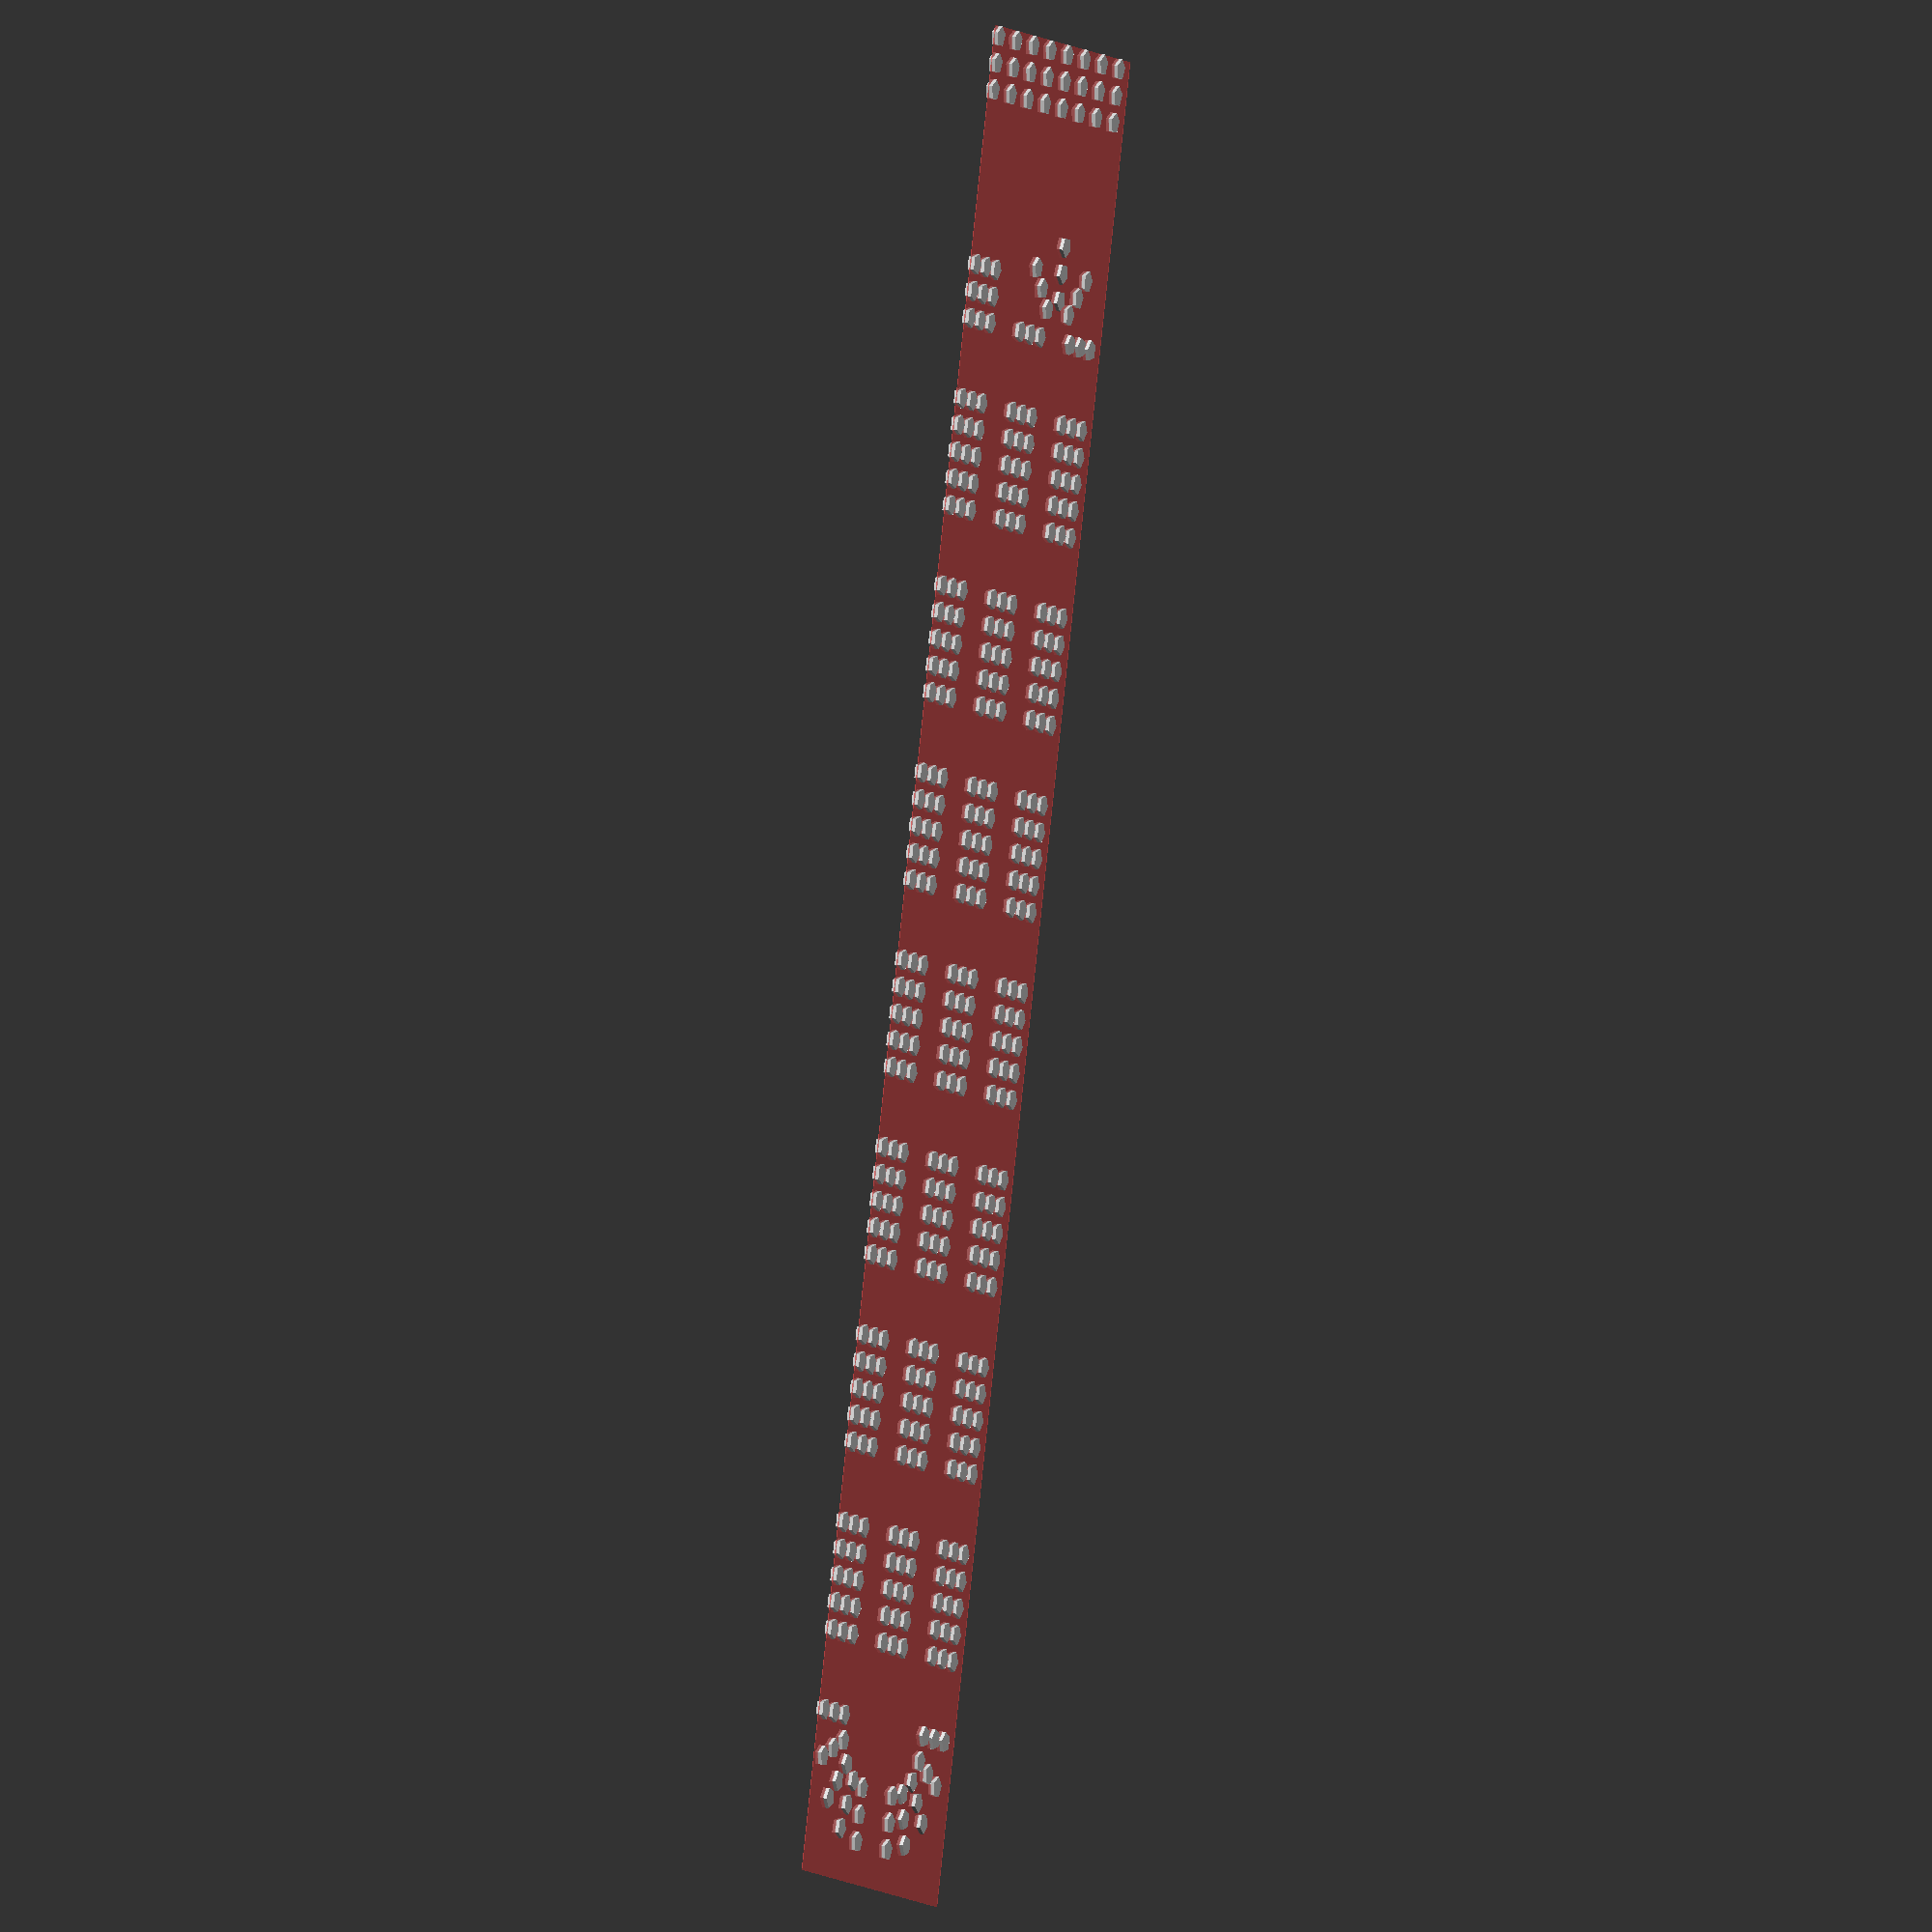
<openscad>
// Inputs
padding = 5;
w = 2.5*25.4-2*padding; //width - padding
h = 11.125*25.4 -2*padding; // height - padding

d = 3.125;
gs = 3;
as = 3;
vs = 1;
qs = 5;


// Output
s = (h - w/2 - 1.5*d) / (7.5*gs+28+4*vs+0.5*as+qs);
g = s * gs;
a = s * as;
v = s * vs;
q = s * qs;

X = 2*v+a+v - g/2;

G = 4*s+g;
A = 2*v+a;

module row(t=[0,0,0]) {
  translate(t) {
    for(x = [0:2])
      translate([x*v, 0, 0])
        circle(d=d);
  }
}

module group(t=[0,0,0]) {
  translate(t) {
    for(y = [0:4])
      row(t=[0,y*s,0]);
  }
}

module peg_start(t=[0,0,0]) {
  translate(t) {
    for(y = [0:2])
      row(t=[0, y*s, 0]);
  }
}

module lanes(t=[0,0,0]) {
  translate(t) {
    for(x = [0:2])
      for(y = [0:6])
        group([x*A, y*G, 0]);
  }
}

module half_circle(t=[0,0,0]) {
  translate(t) {
    for(o = [0:4])
      rotate([0,0,-22.5*o])
        row([-X, 0, 0]);
  }
}

module upper_circle(t=[0,0,0]) {
  translate(t) {
    //right half
    translate([-(g)/2, 0, 0])
      half_circle();
    //left half
    translate([(g)/2, 0, 0])
      rotate([0, 180, 0])
        half_circle();
  }
}

lower_x = (4*v+a) / 2;
module lower_circle(t=[0,0,0]) {
  translate(t) {
    for(o = [0:4])
      rotate([0,0,45*o])
        row([-lower_x, 0, 0]);
  }
}

width = 2*X+g;
num_scores = 8;
module score_track(t=[0,0,0]) {
  translate(t) {
    rotate([0,0,-90])
      for(y = [0:num_scores-1])
        row([0, y*width/(num_scores-1), 0]);
  }
}

module all_holes(t=[0,0,0]) {
  translate(t) {
    lanes();
    peg_start(t=[0, -2*s-g, 0]);
    upper_circle(t=[X+g/2,G*7,0]); // TODO
    lower_circle(t=[lower_x+2*v+a,-g,0]);
    score_track([0, -g-q-lower_x,0]);
  }
}

offset = q + g + lower_x + 2*s;

all_holes(t=[d/2,offset+d/2,0]);
#cube([w, h, 0.1]);

</openscad>
<views>
elev=349.4 azim=164.3 roll=112.6 proj=o view=solid
</views>
